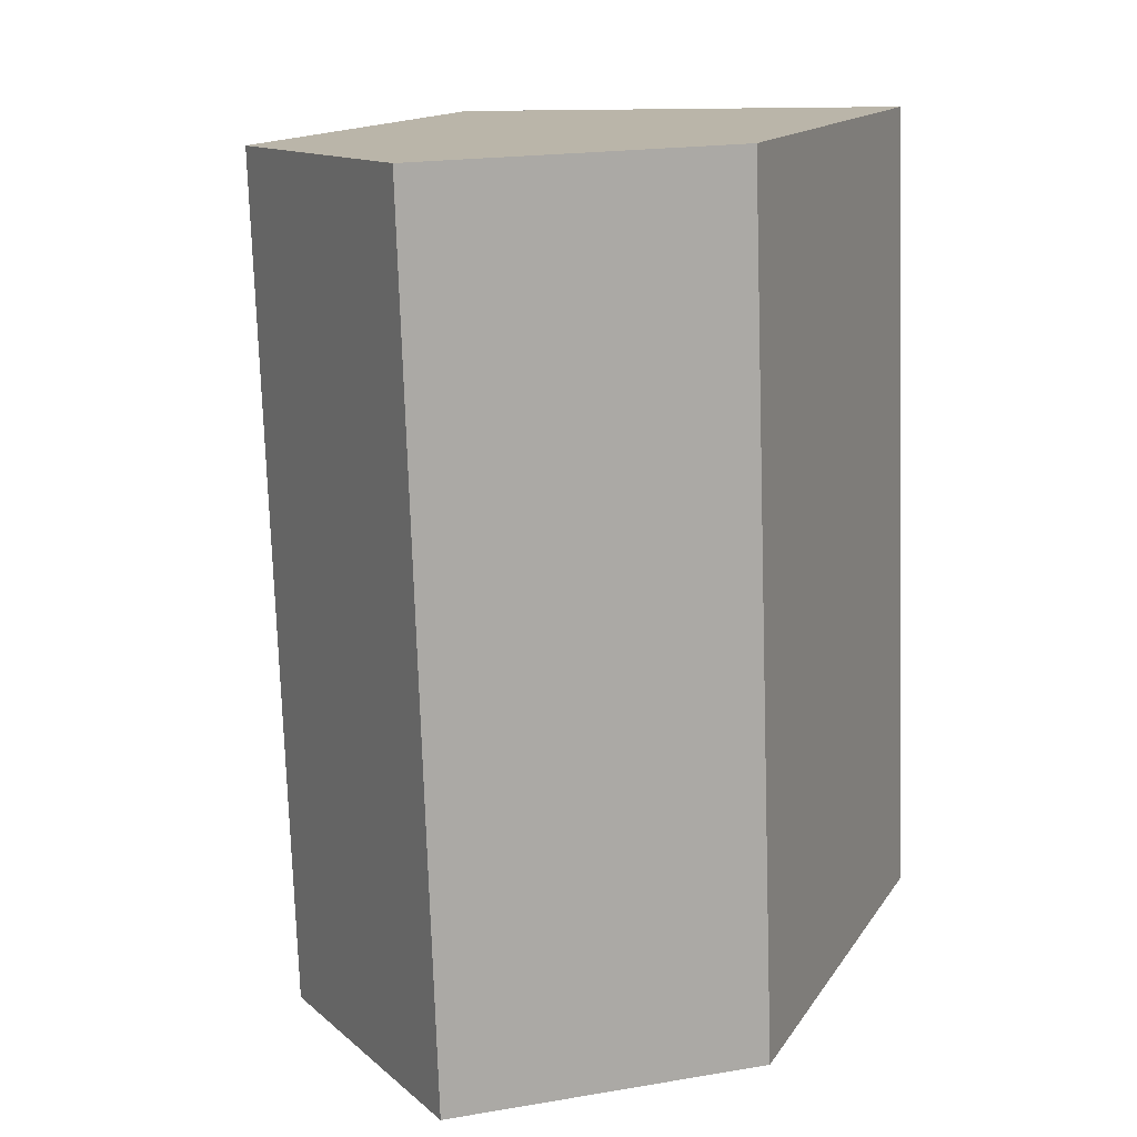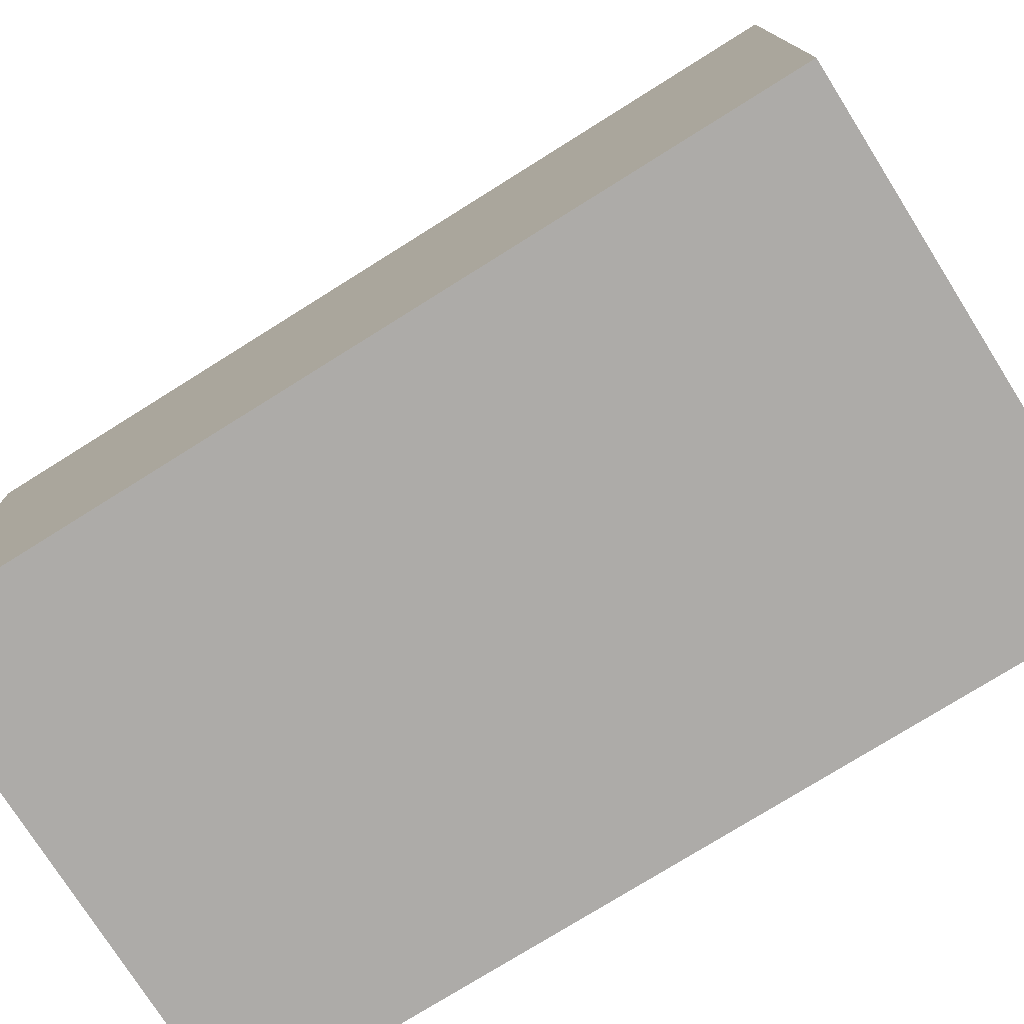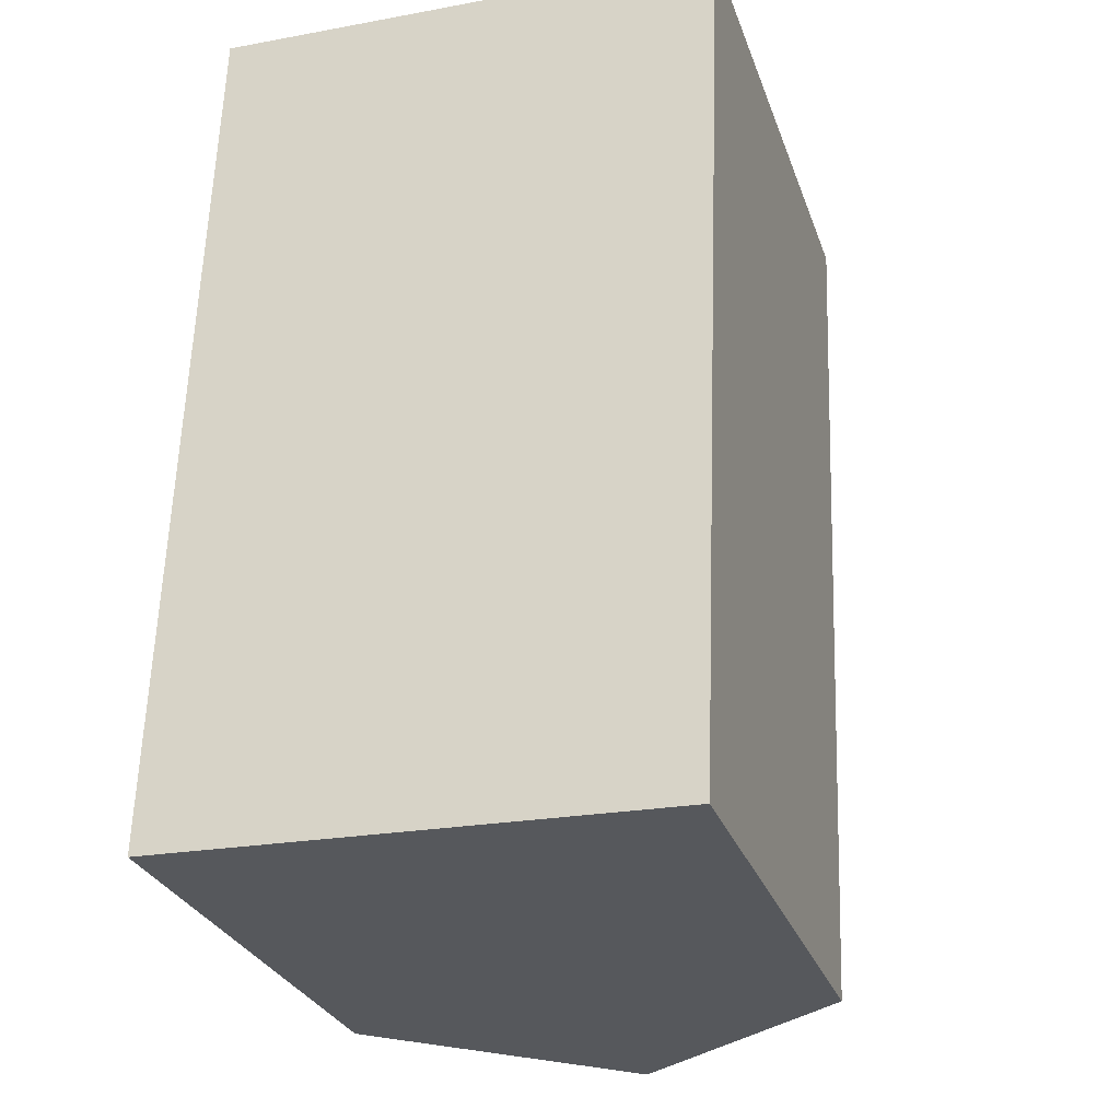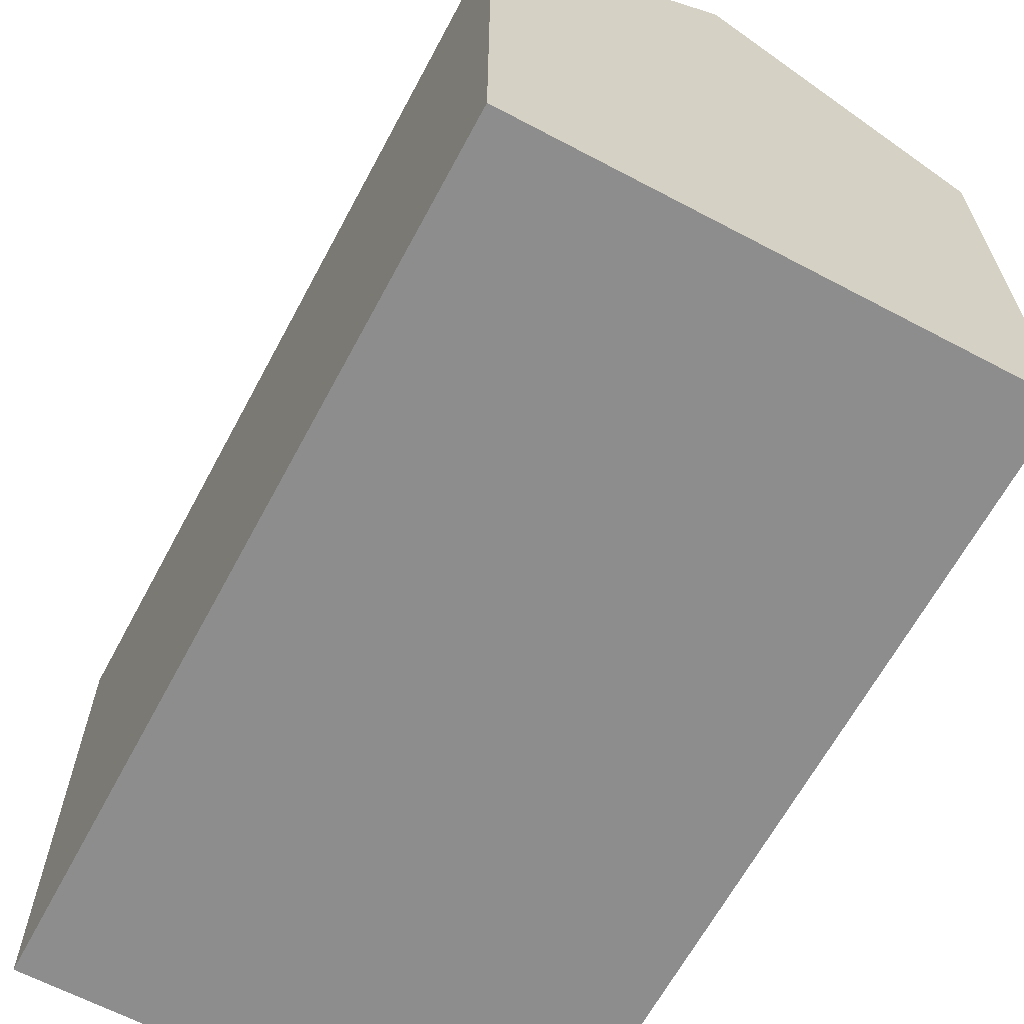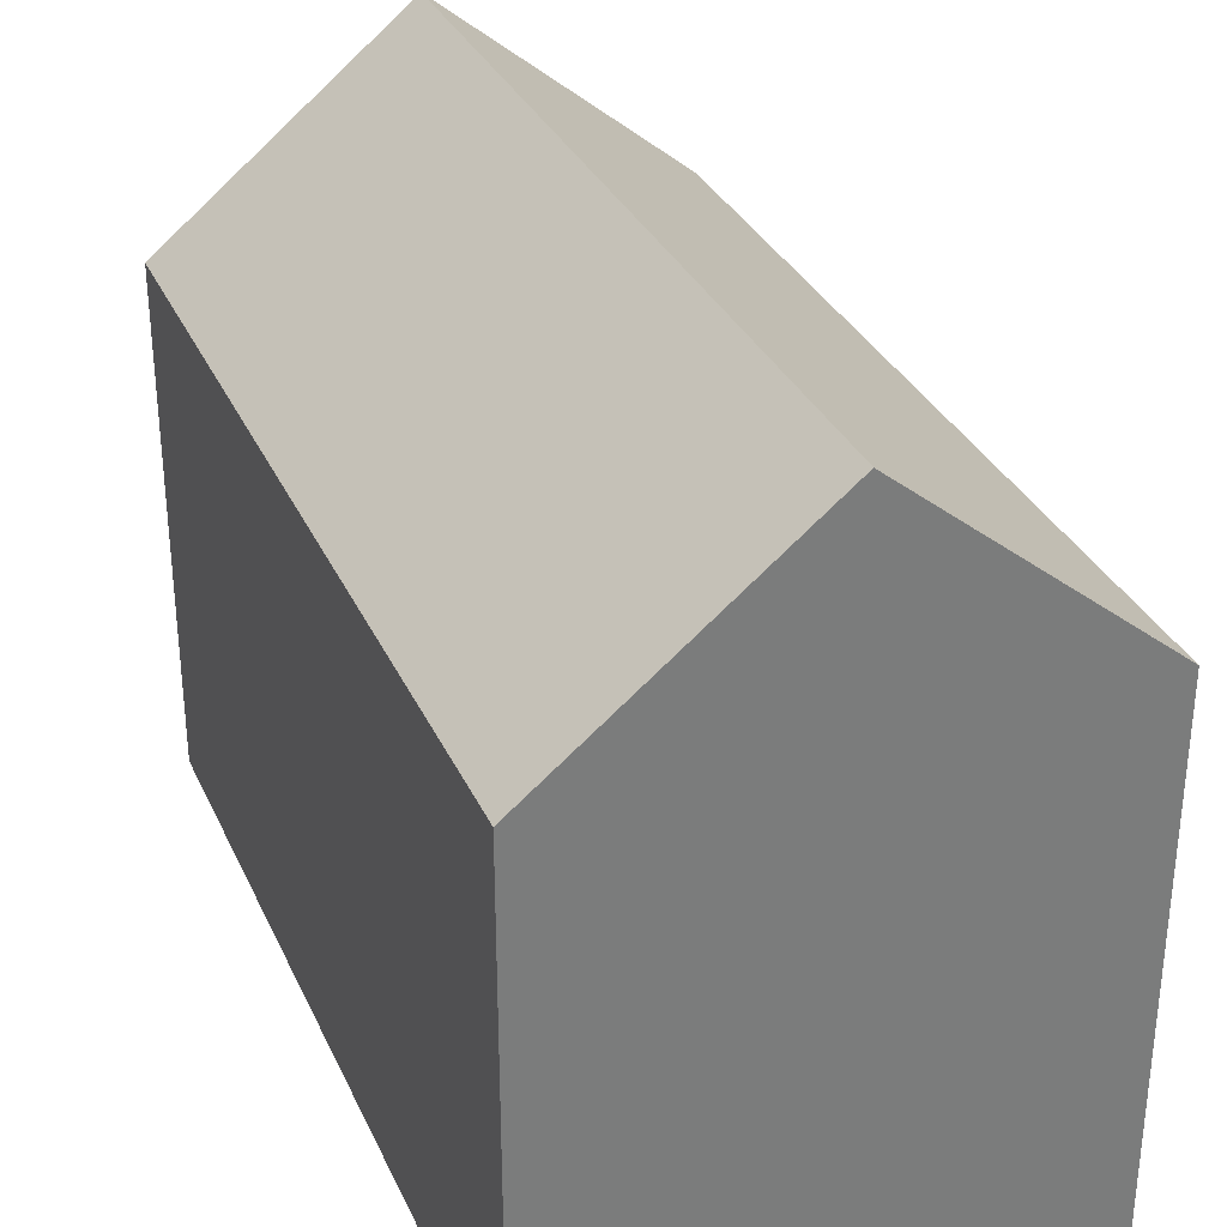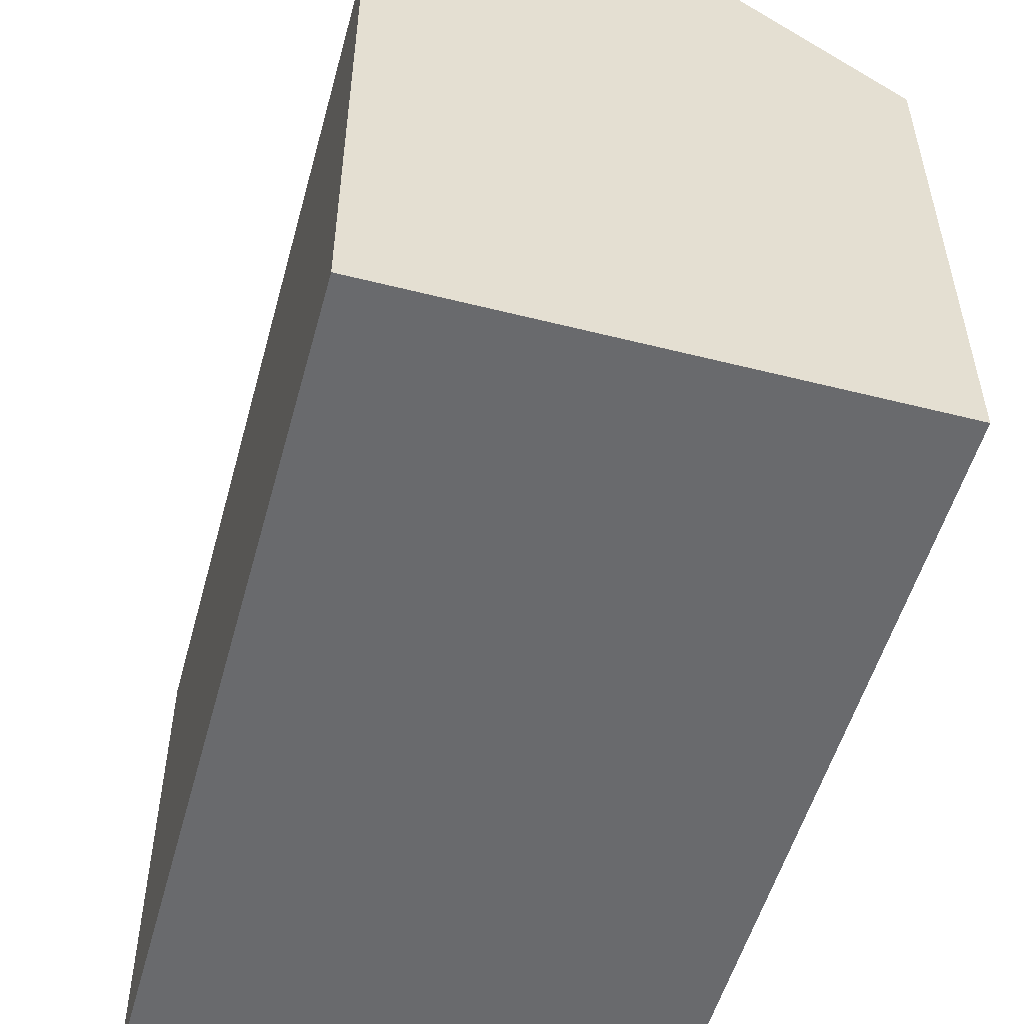
<metadata>
{"format":"obj","ext":"obj","renderer":"f3d","projection":"perspective","resolution":1024,"background":"white","views":[{"elev":14.6,"azim":-158.4,"up":"+Z"},{"elev":-76.5,"azim":-55.9,"up":"+Y"},{"elev":-28.6,"azim":17.5,"up":"+Z"},{"elev":-64.7,"azim":-26.1,"up":"+Y"},{"elev":32.1,"azim":-19.6,"up":"+Y"},{"elev":-53.1,"azim":-13.2,"up":"+Y"}]}
</metadata>
<code>
v  5.819 14.74 17.69
v  9.878 10.93 -0.294
v  5.183 14.74 -0.154
v  10.35 10.54 -0.308
v  11.01 10.52 17.51
v  10.53 10.91 17.53
v  0.637 10.53 17.86
v  0 10.53 6.448e-16
v  0 0 0
v  0.637 -1.094e-15 17.86
v  5.819 -1.083e-15 17.69
v  11.01 -1.072e-15 17.51
v  10.53 -1.073e-15 17.53
v  10.35 1.886e-17 -0.308
v  9.878 1.8e-17 -0.294
v  5.183 9.43e-18 -0.154
g defaultobject
f 1 2 3
f 2 1 4
f 4 1 5
f 5 1 6
f 7 3 8
f 3 7 1
f 9 7 8
f 7 9 10
f 10 1 7
f 1 10 6
f 6 10 5
f 5 10 11
f 5 11 12
f 12 11 13
f 5 14 4
f 14 5 12
f 2 8 3
f 8 2 4
f 8 4 14
f 8 14 15
f 8 15 9
f 9 15 16
f 13 14 12
f 14 13 11
f 14 11 10
f 14 10 16
f 16 10 9
f 14 16 15

</code>
